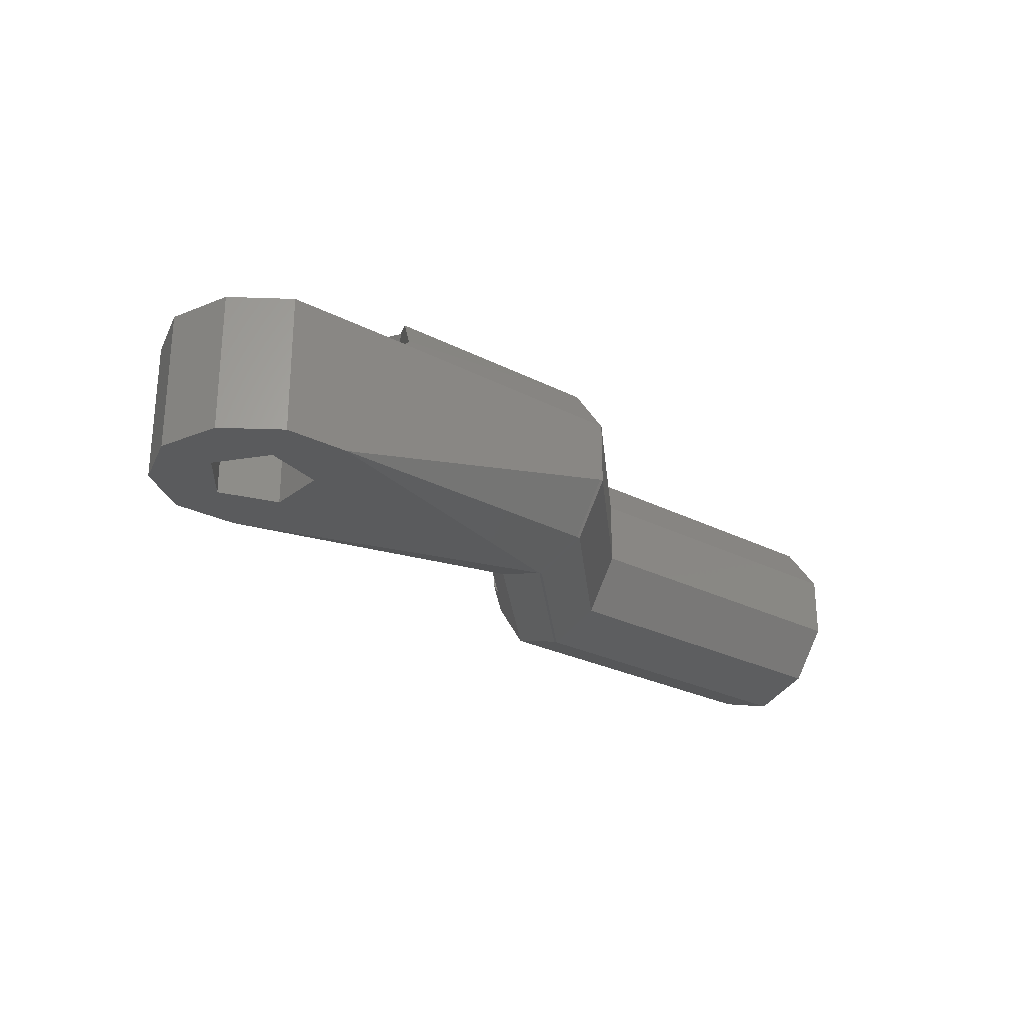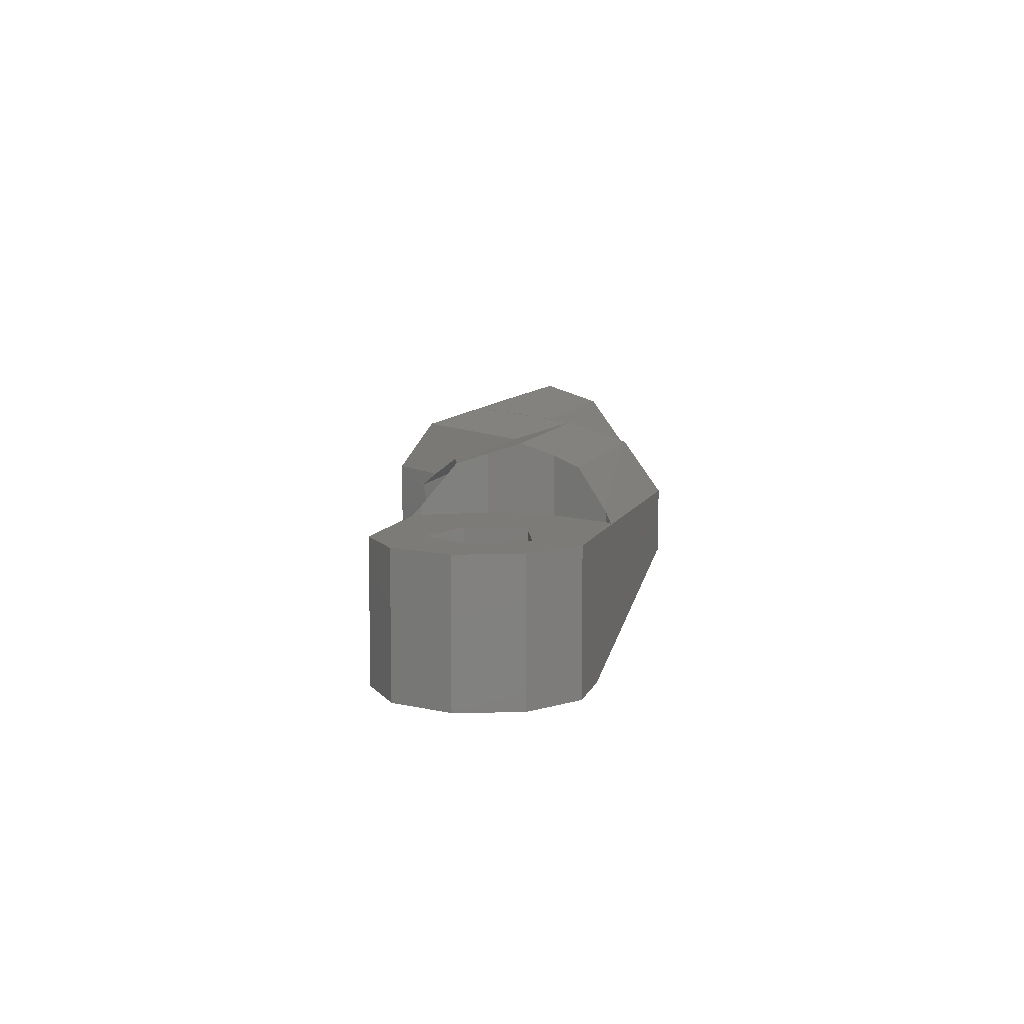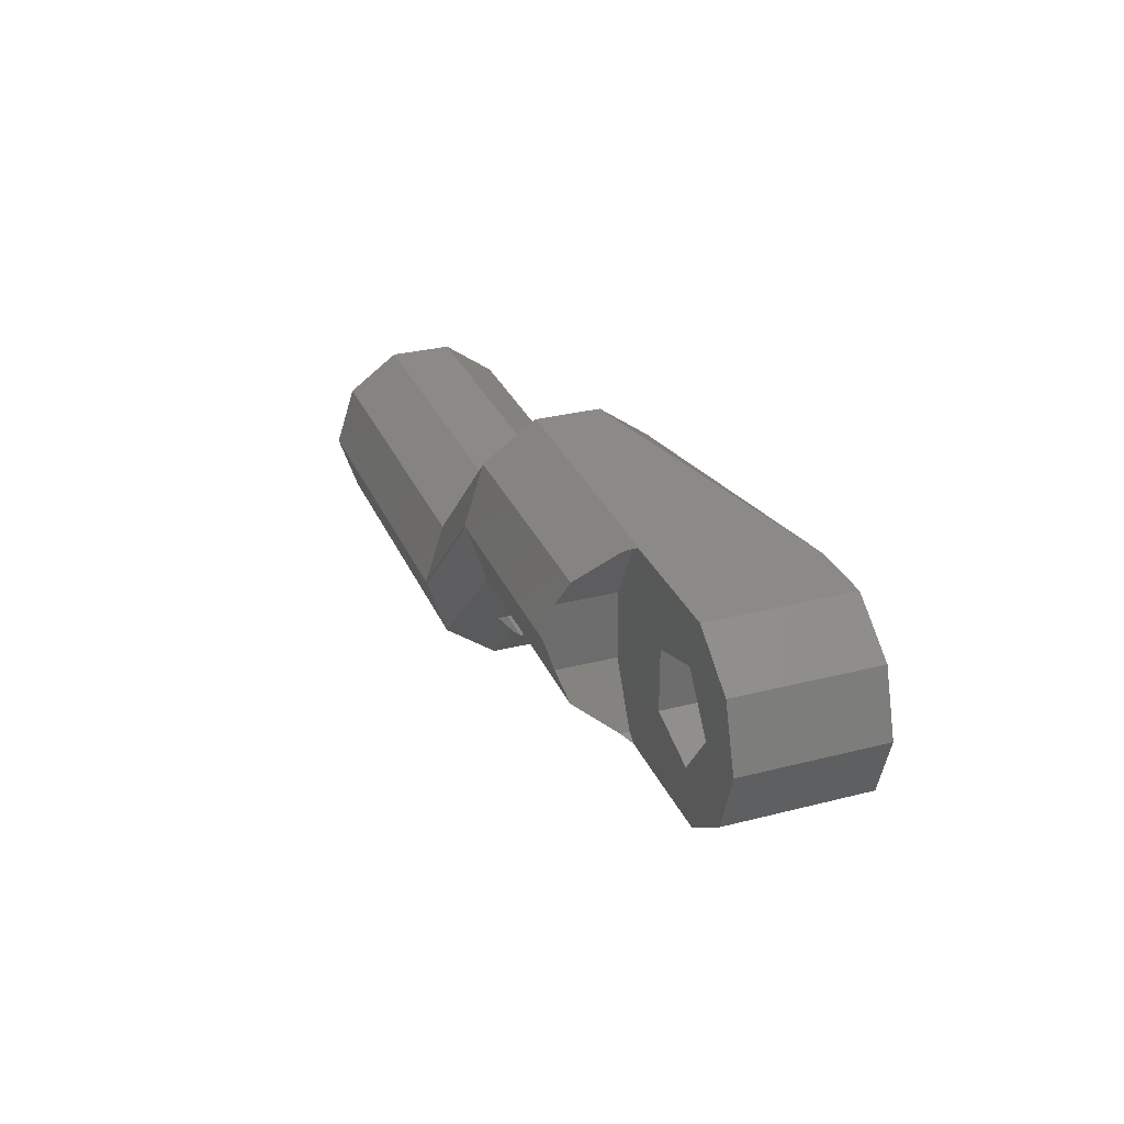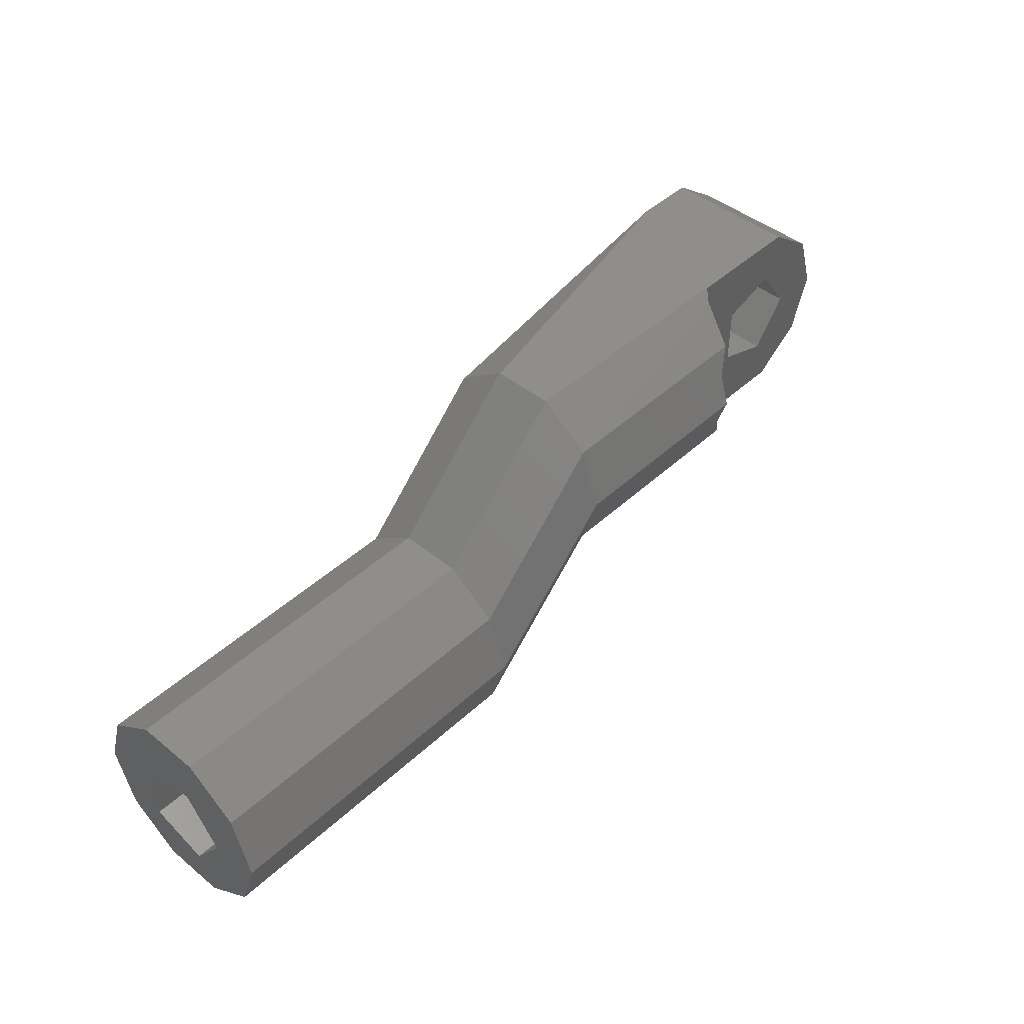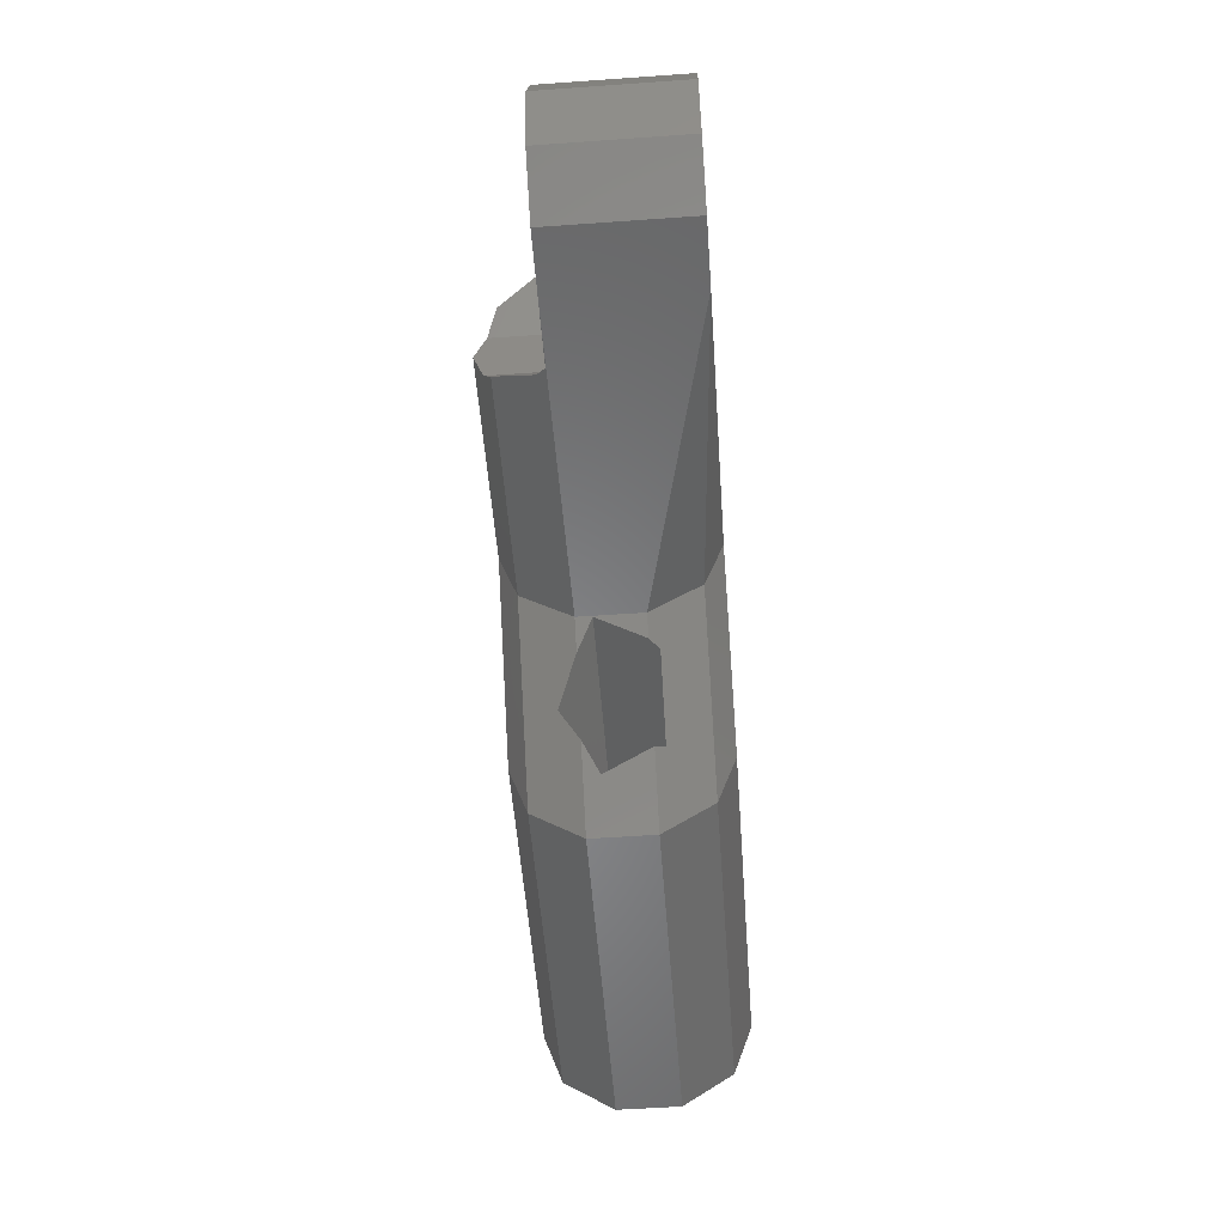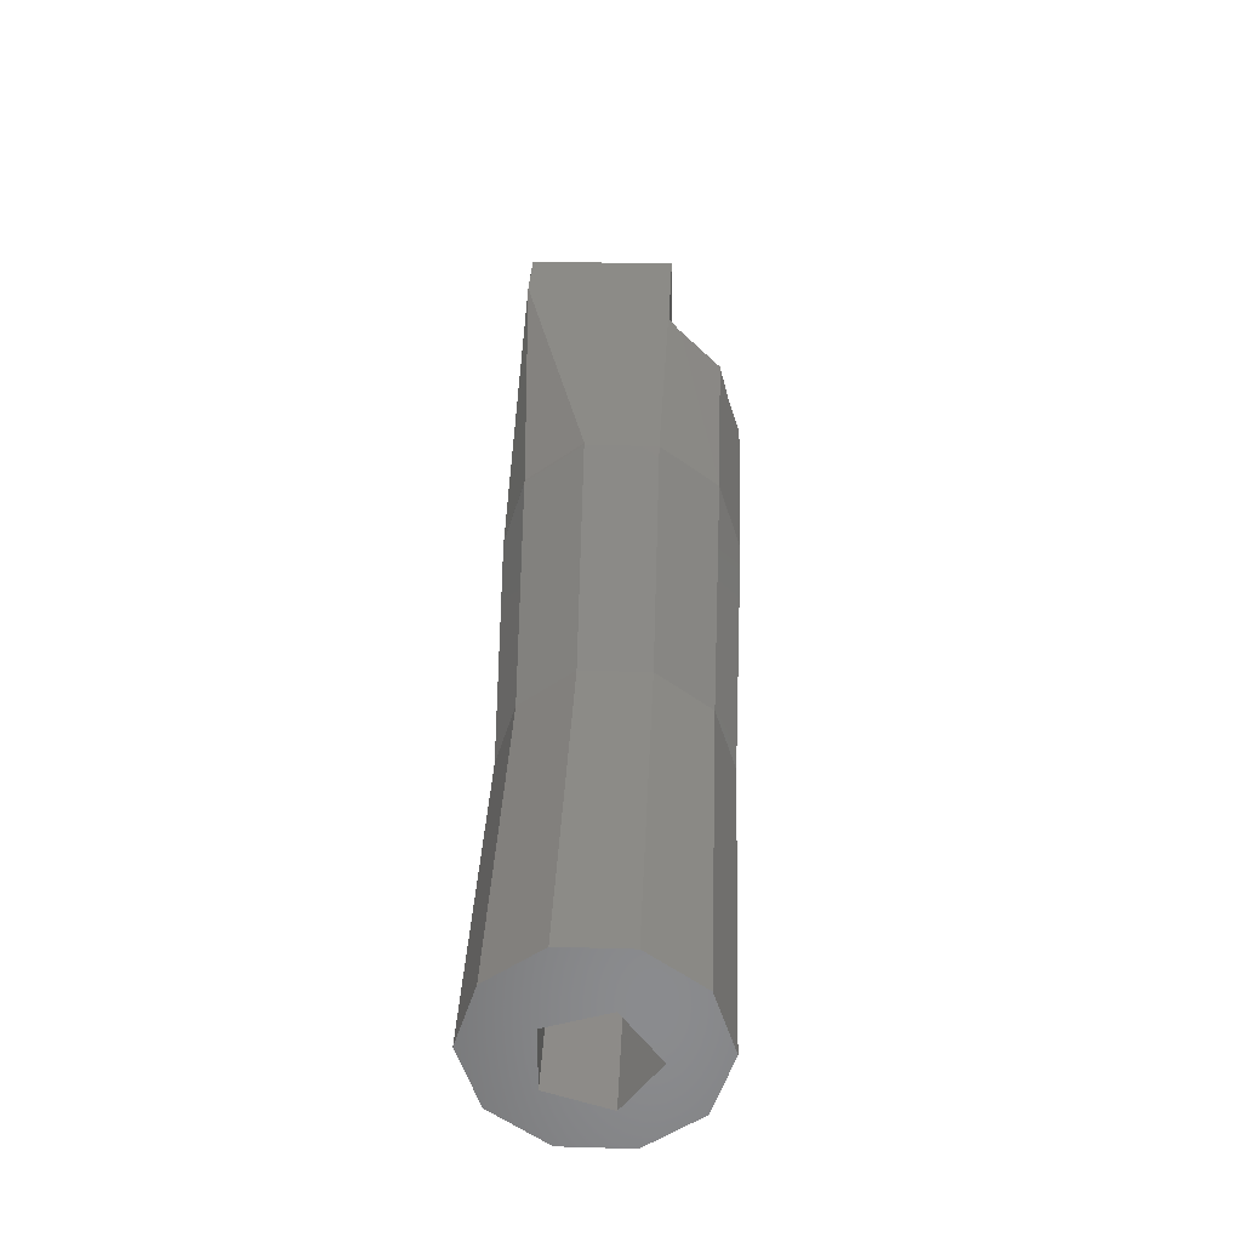
<metadata>
{"format":"stl","ext":"stl","renderer":"f3d","projection":"perspective","resolution":1024,"background":"white","views":[{"elev":-26.0,"azim":140.8,"up":"+Z"},{"elev":8.6,"azim":104.7,"up":"+Z"},{"elev":30.1,"azim":69.5,"up":"+Y"},{"elev":44.9,"azim":-46.8,"up":"+Y"},{"elev":-54.1,"azim":94.3,"up":"+Y"},{"elev":32.9,"azim":-87.7,"up":"+Y"}]}
</metadata>
<code>
# stl→obj: 91 verts, 186 faces
v -24.1 -6.853 3.927
v -24.1 -6.853 2.073
v -14 -6.853 2.073
v -14 -6.853 3.927
v -24.1 -5.763 0.5729
v -14 -5.763 0.5729
v -24.1 -5.763 5.427
v -24.1 -5.727 3.464
v -24.1 -4 6
v -24.1 -4.3 4.5
v -24.1 -2.237 5.427
v -24.1 -2.873 3.464
v -24.1 -1.147 3.927
v -24.1 -3.418 1.786
v -24.1 -1.147 2.073
v -24.1 -2.237 0.5729
v -24.1 -4 0
v -24.1 -5.182 1.786
v -14 -5.763 5.427
v -12.24 -5.089 3.927
v -10 -2.853 3.927
v -11.86 -4.3 4.5
v -10.66 -3.511 3.927
v -12.42 -5.275 2.073
v -12.87 -5.727 3.464
v -12.54 -5.182 1.786
v -10 -2.853 2.073
v -10.77 -3.418 1.786
v -10.47 -3.325 2.073
v -10 -1.763 0.5729
v -14 -4 0
v -10 0 0
v -14.1 -4 0
v -14.1 -2.237 0.5729
v -14.1 -1.147 2.073
v -14.1 -1.147 3.927
v -14.1 -2.237 5.427
v -14.1 -4 6
v -14 -4 6
v -10.02 -2.873 3.464
v -10 -1.763 5.427
v -10 0 6
v -2.718 -2.843 4
v -0.9271 -2.853 4
v -2.994 -2.652 4.26
v -3.021 -2.602 4.329
v -0.9271 -2.853 0
v 0.9271 -2.853 4
v 0.9271 -2.853 0
v -10.1 0 0
v 0.4635 -1.427 0
v -1.214 -0.8817 0
v 0.4635 1.427 0
v -0.9271 2.853 0
v 0.9271 2.853 0
v 1.5 0 0
v 2.427 1.763 0
v 3 0 0
v 2.427 -1.763 0
v -1.214 0.8817 0
v -10 1.763 0.5729
v -10.1 1.763 0.5729
v -10.1 2.853 2.073
v -10.1 2.853 3.927
v -10.1 1.763 5.427
v -10.1 0 6
v -3.884 0.9573 5.689
v -3.884 0 6
v -10 1.763 5.427
v -3.461 1.763 5.427
v -3.461 -1.763 5.427
v -3.884 -0.9573 5.689
v -2.994 -2.652 4
v -3.884 -0.9573 4
v 2.427 -1.763 4
v 0.4635 -1.427 4
v -1.214 -0.8817 4
v 1.5 0 4
v 3 0 4
v -2.718 2.843 4
v -0.9271 2.853 4
v -2.994 2.652 4
v -3.884 0.9573 4
v -1.214 0.8817 4
v 0.9271 2.853 4
v 0.4635 1.427 4
v 2.427 1.763 4
v -10 2.853 2.073
v -10 2.853 3.927
v -3.021 2.602 4.329
v -2.994 2.652 4.26
f 1 2 3
f 4 1 3
f 3 2 5
f 6 3 5
f 2 1 5
f 5 1 7
f 8 7 9
f 10 9 11
f 12 11 13
f 14 13 15
f 5 15 16
f 5 16 17
f 5 7 8
f 18 5 8
f 12 13 14
f 5 14 15
f 10 11 12
f 8 9 10
f 14 5 18
f 7 1 4
f 19 7 4
f 19 4 20
f 21 19 22
f 22 19 20
f 21 22 23
f 4 3 24
f 20 4 25
f 25 4 24
f 24 3 6
f 26 24 6
f 27 28 6
f 27 29 28
f 28 26 6
f 27 6 30
f 6 31 30
f 30 31 32
f 5 17 6
f 6 17 33
f 6 33 31
f 17 16 33
f 33 16 34
f 16 15 34
f 34 15 35
f 15 13 35
f 35 13 36
f 11 37 13
f 13 37 36
f 11 9 38
f 37 11 38
f 9 7 19
f 38 9 19
f 39 38 19
f 22 20 10
f 10 20 25
f 10 25 8
f 24 26 25
f 25 26 18
f 25 18 8
f 40 23 12
f 12 23 22
f 12 22 10
f 28 29 40
f 14 28 12
f 12 28 40
f 26 28 14
f 18 26 14
f 39 19 41
f 42 39 41
f 41 19 21
f 43 21 44
f 41 21 43
f 41 43 45
f 41 45 46
f 21 27 47
f 48 21 49
f 49 21 47
f 44 21 48
f 21 23 40
f 27 21 40
f 29 27 40
f 47 27 30
f 47 30 32
f 33 50 31
f 31 50 32
f 51 47 52
f 53 54 55
f 56 57 58
f 47 58 59
f 47 59 49
f 32 54 60
f 32 60 52
f 32 52 47
f 53 57 56
f 47 51 58
f 51 56 58
f 60 54 53
f 53 55 57
f 54 32 61
f 50 62 32
f 32 62 61
f 33 34 50
f 50 34 62
f 34 35 62
f 62 35 63
f 35 36 63
f 63 36 64
f 37 65 36
f 36 65 64
f 37 38 66
f 65 37 66
f 66 38 39
f 42 66 39
f 65 66 42
f 67 65 68
f 68 65 42
f 69 65 67
f 70 69 67
f 42 41 71
f 68 42 72
f 72 42 71
f 71 41 46
f 72 71 46
f 73 72 45
f 45 72 46
f 74 72 73
f 45 43 73
f 73 43 44
f 75 73 48
f 48 73 44
f 76 73 75
f 76 77 73
f 78 76 79
f 80 73 81
f 82 73 80
f 83 73 82
f 74 73 83
f 81 84 85
f 81 73 84
f 85 86 87
f 87 78 79
f 79 76 75
f 86 78 87
f 84 86 85
f 77 84 73
f 48 49 59
f 75 48 59
f 75 59 58
f 79 75 58
f 58 57 87
f 79 58 87
f 55 85 57
f 57 85 87
f 63 64 88
f 88 64 89
f 88 89 81
f 88 81 85
f 88 85 55
f 88 55 54
f 54 61 88
f 53 86 84
f 60 53 84
f 60 84 77
f 52 60 77
f 78 86 56
f 56 86 53
f 78 56 76
f 76 56 51
f 76 51 77
f 77 51 52
f 62 63 61
f 61 63 88
f 65 69 64
f 64 69 89
f 69 90 89
f 89 90 91
f 89 91 80
f 80 81 89
f 90 69 70
f 82 91 90
f 67 82 70
f 70 82 90
f 83 82 67
f 83 67 68
f 74 83 72
f 72 83 68
f 80 91 82

</code>
